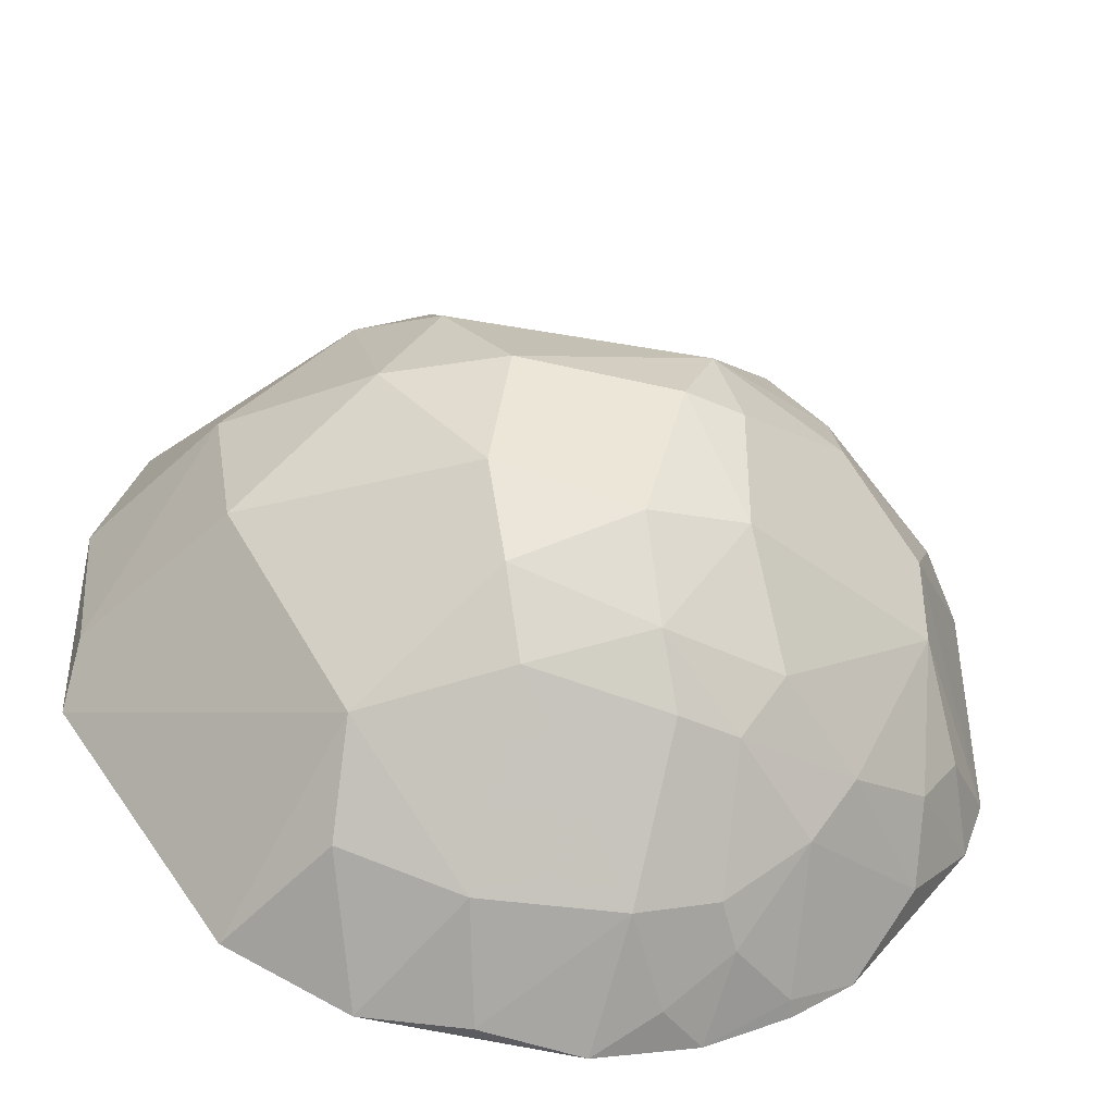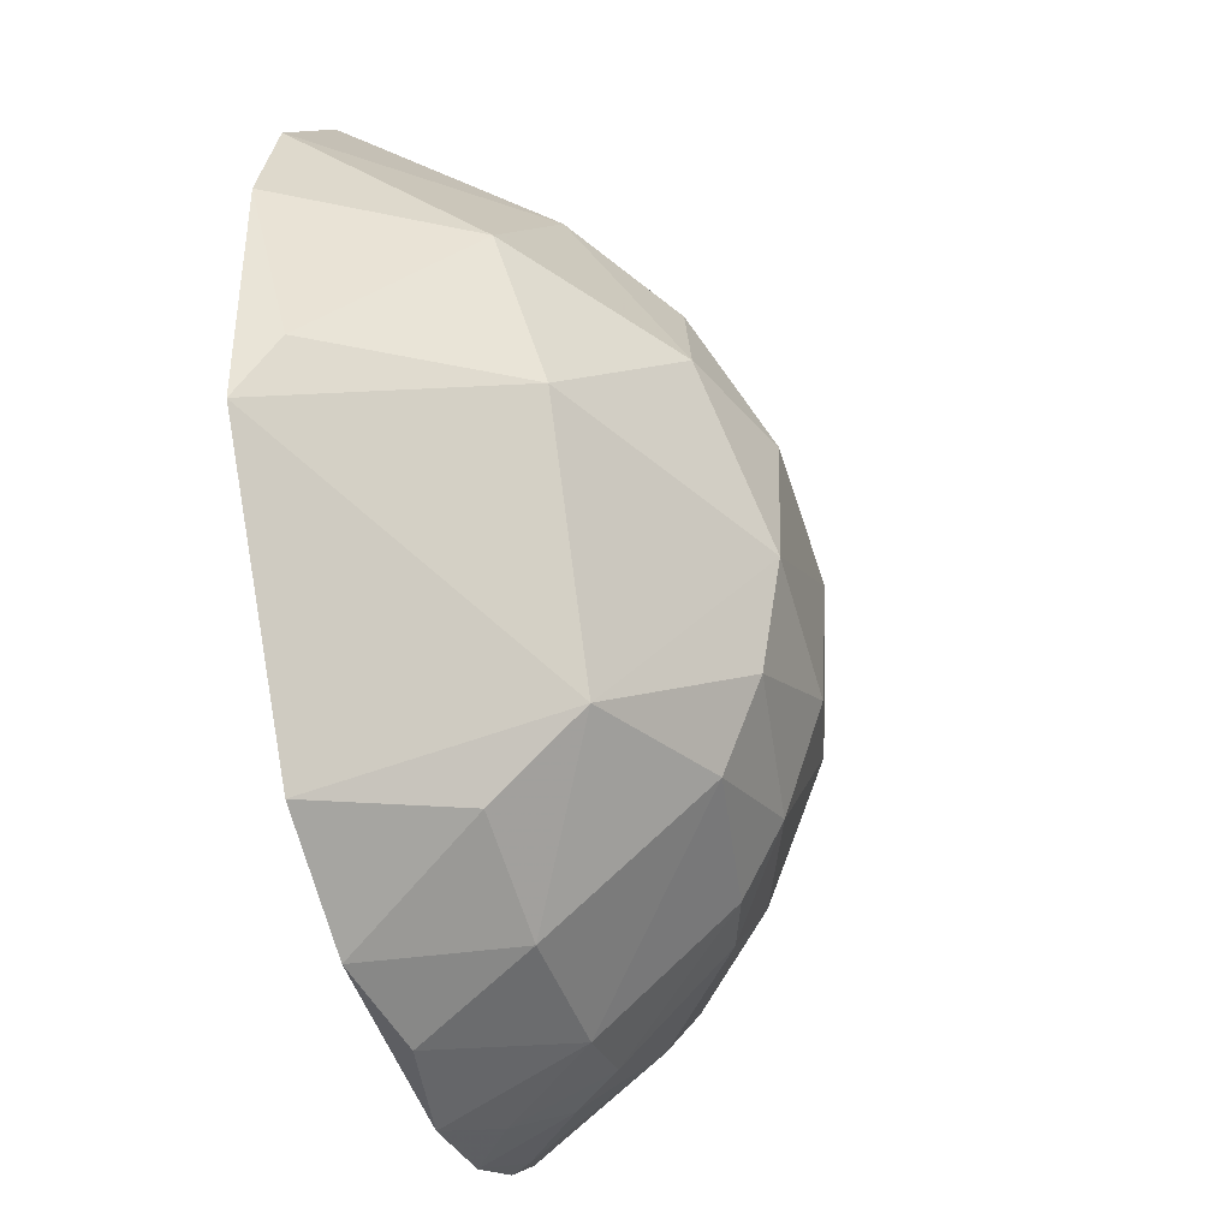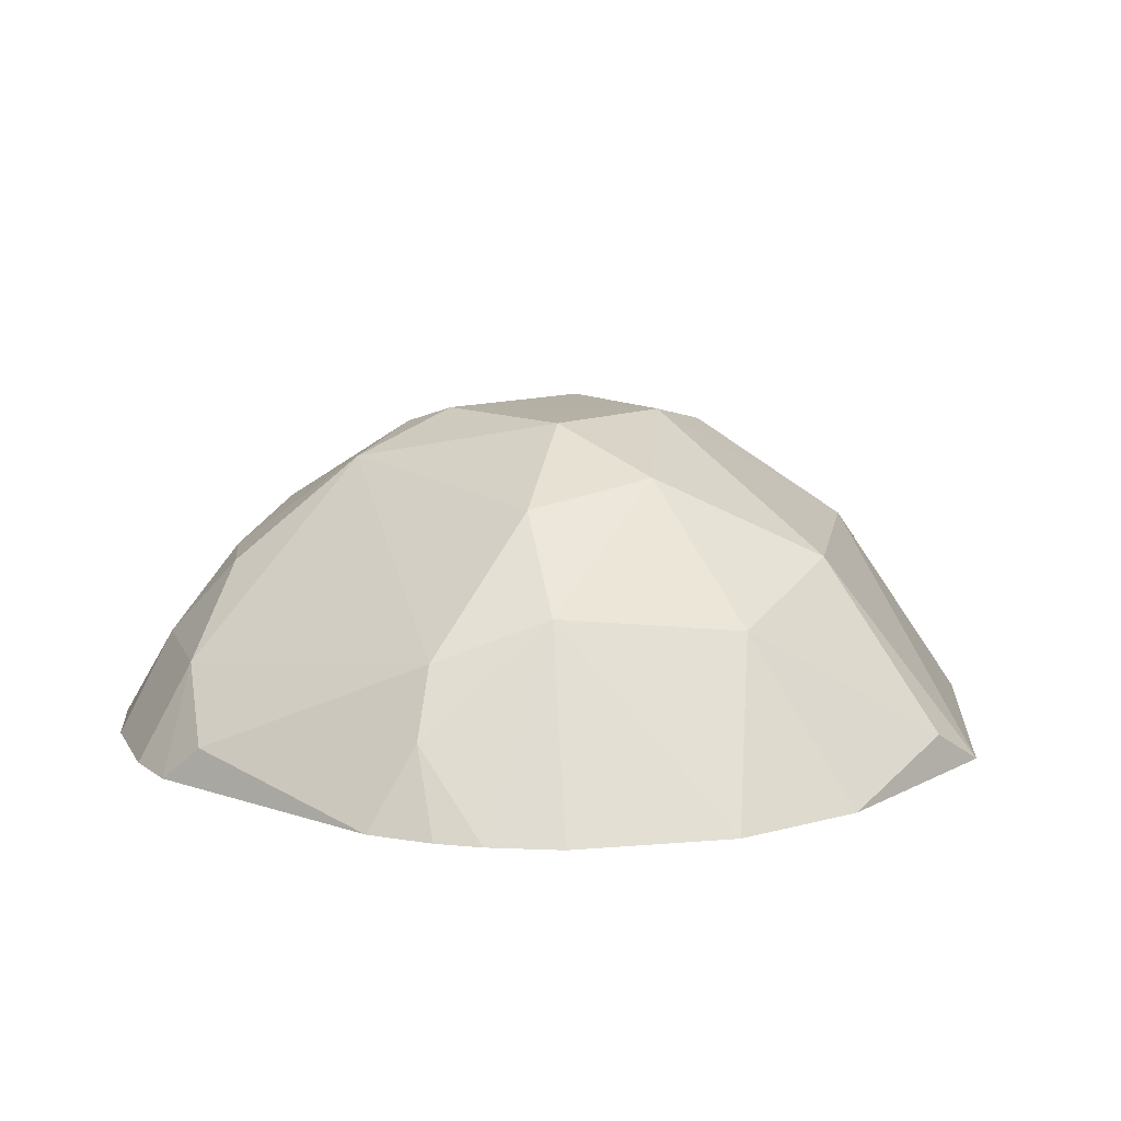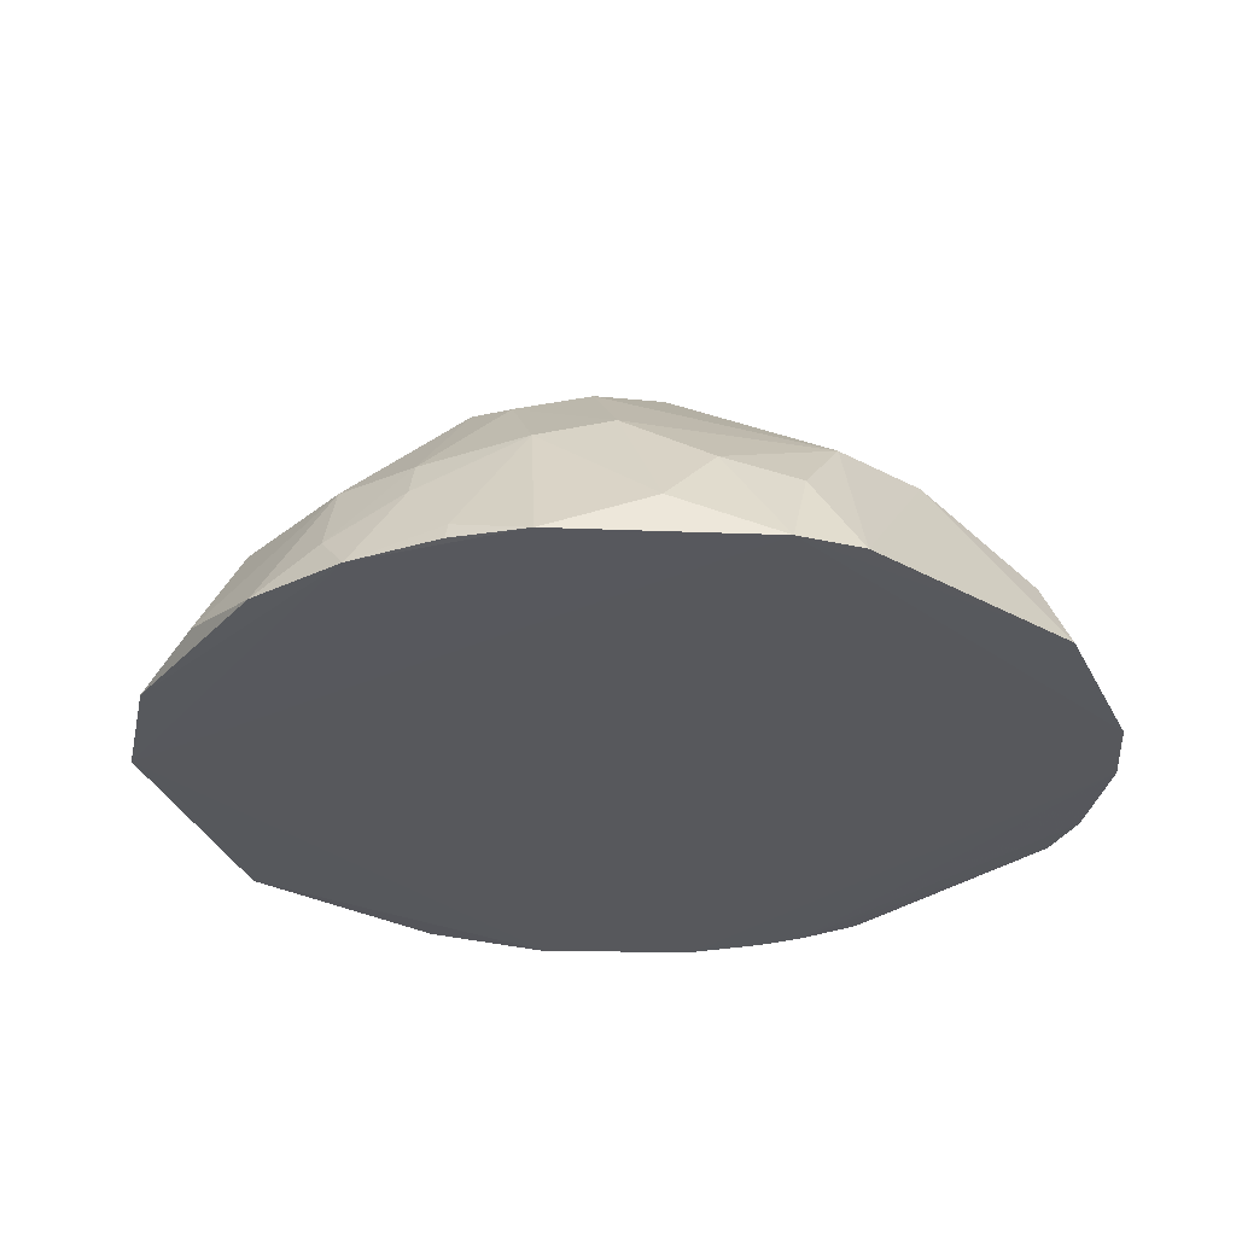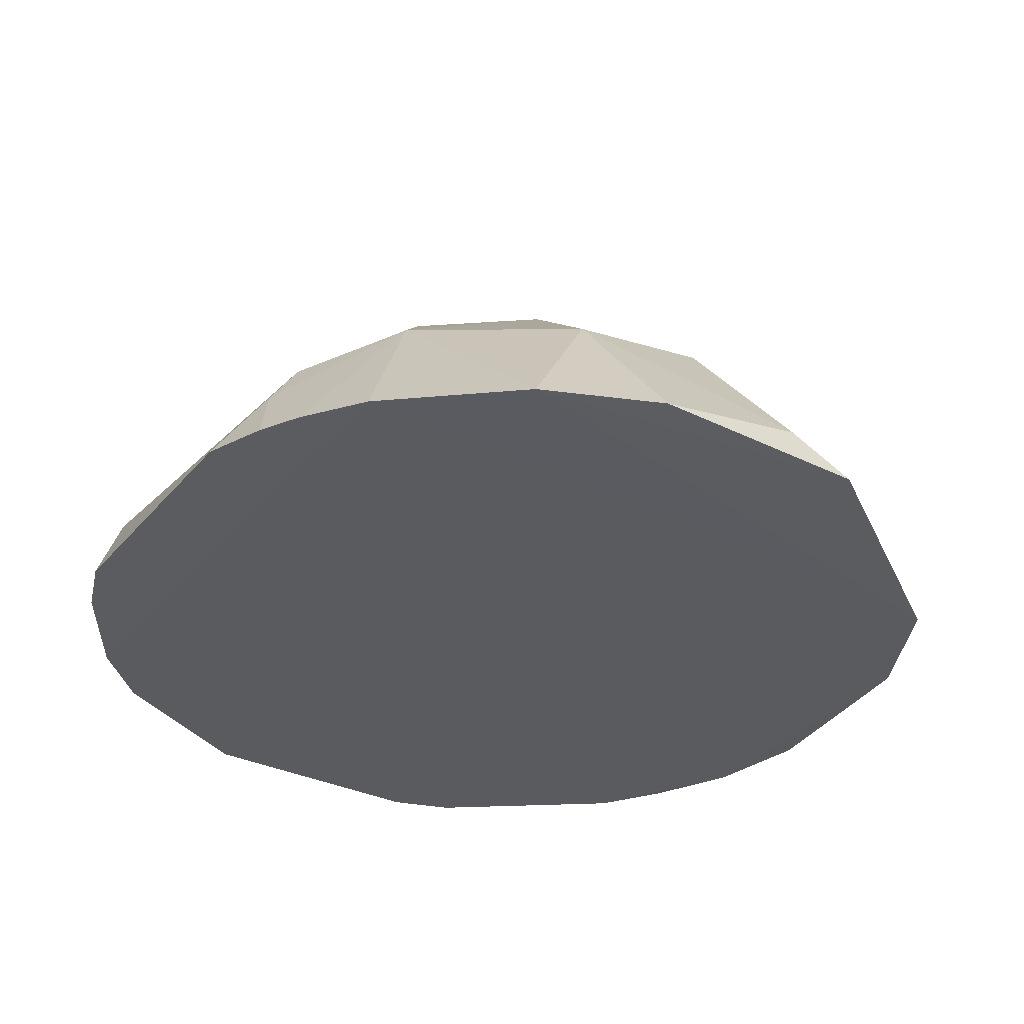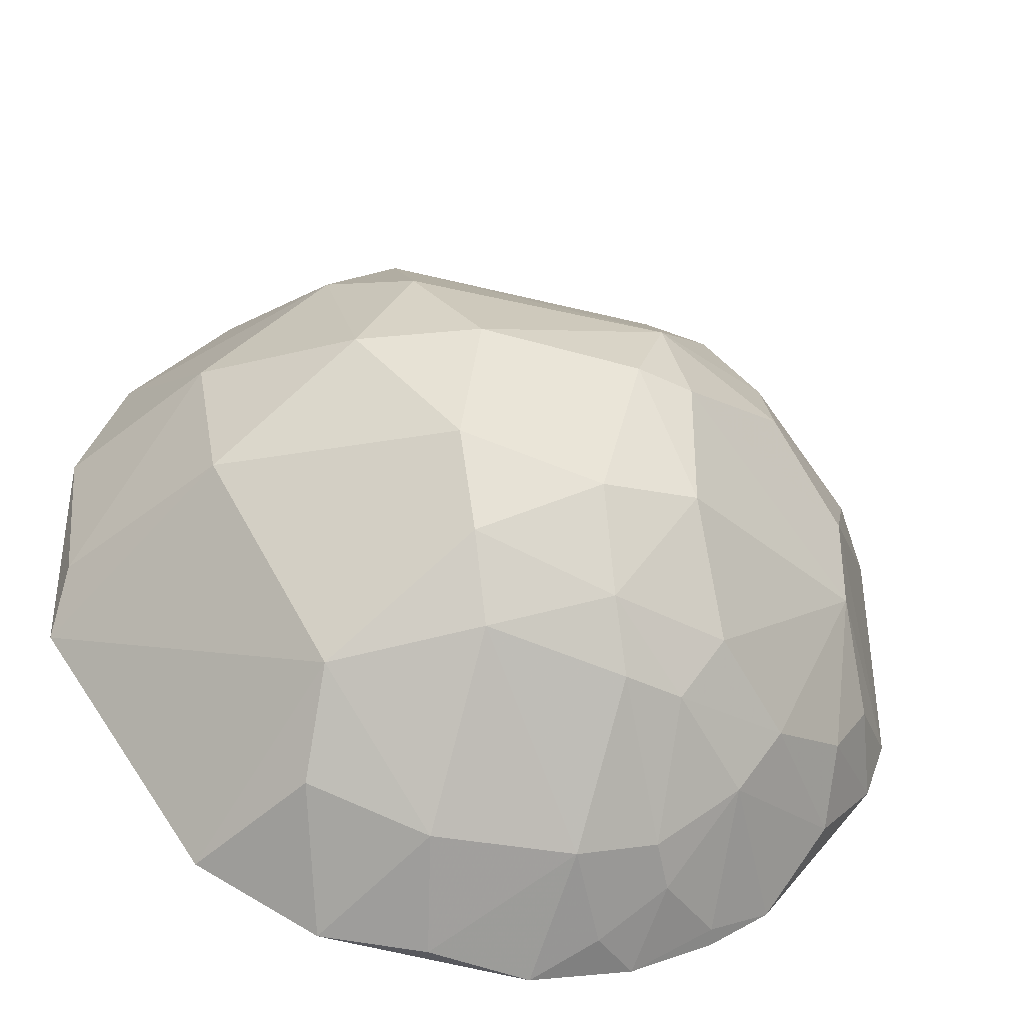
<metadata>
{"format":"obj","ext":"obj","renderer":"f3d","projection":"perspective","resolution":1024,"background":"white","views":[{"elev":-44.2,"azim":-9.2,"up":"+Y"},{"elev":-40.8,"azim":-73.2,"up":"+Y"},{"elev":11.9,"azim":-141.1,"up":"+Z"},{"elev":-28.7,"azim":49.8,"up":"+Z"},{"elev":-33.4,"azim":-123.3,"up":"+Z"},{"elev":-40.4,"azim":-12.8,"up":"+Y"}]}
</metadata>
<code>
v 0.04435 -0.32 0.259
v 0.319 -0.08682 0.2582
v -0.05591 -0.04297 0.4894
v -0.08685 0.3054 0.2588
v -0.2009 0.2444 0.2567
v 0.1563 0.1829 0.3848
v 0.1414 -0.1408 0.4274
v -0.1867 -0.2597 0.2573
v 0.2173 0.2452 0.2575
v -0.08359 0.1399 0.4435
v 0.2167 -0.2453 0.2579
v -0.02738 -0.17 0.4444
v 0.1139 0.04212 0.4744
v -0.2995 -0.0433 0.2849
v -0.1297 0.2895 0.2577
v 0.285 0.09871 0.3137
v 0.07246 0.3003 0.2852
v 0.1137 -0.2545 0.3425
v 0.2557 -0.1418 0.3276
v 0.1164 -0.3035 0.258
v 0.3034 -0.1299 0.2578
v 0.04313 -0.07122 0.4889
v -0.04195 -0.2707 0.3435
v -0.0418 0.05623 0.4888
v -0.3049 -0.08773 0.2584
v -0.2258 0.08454 0.3711
v -0.1584 0.2743 0.2572
v 0.1462 0.2904 0.2586
v -0.08415 0.2408 0.3569
v 0.2121 0.1967 0.3263
v 0.319 0.08694 0.2583
v 0.1979 0.08394 0.4137
v 0.07126 -0.1837 0.4287
v 0.1693 -0.211 0.3558
v 0.2564 -0.04314 0.3712
v -0.1012 -0.3045 0.2582
v 0.08616 -0.2991 0.2856
v 0.1713 -0.2707 0.2707
v 0.2564 -0.185 0.285
v 0.2846 -0.09968 0.3141
v 0.2602 0.2014 0.2575
v -0.04144 -0.1138 0.473
v 0.1136 -0.0567 0.4729
v -0.1257 -0.1832 0.3992
v 0.07165 0.04211 0.4884
v -0.3064 0.0728 0.2593
v -0.2735 0.1582 0.257
v -0.1398 0.1824 0.3843
v -0.212 -0.02868 0.4012
v -0.1257 0.0564 0.4589
v 0.1029 0.3065 0.2592
v 0.1285 0.2544 0.3271
v -0.09832 0.2688 0.313
v 0.09938 0.1127 0.4583
v 0.1986 0.1406 0.3845
v 0.05715 -0.2708 0.3437
v 0.05696 -0.1415 0.4595
v 0.1978 -0.169 0.3697
v 0.1133 -0.1832 0.4138
v 0.257 0.02787 0.3718
v -0.1262 -0.2405 0.3421
v -0.028 -0.3147 0.2712
v 0.1279 -0.2687 0.3131
v 0.1745 -0.2753 0.2586
f 20 8 11
f 21 11 8
f 21 8 5
f 27 15 9
f 27 9 5
f 28 9 15
f 31 2 21
f 36 20 1
f 36 8 20
f 37 1 20
f 38 11 34
f 39 21 19
f 39 11 21
f 39 34 11
f 40 21 2
f 40 19 21
f 40 35 19
f 40 2 35
f 41 21 5
f 41 5 9
f 41 31 21
f 41 16 31
f 41 30 16
f 41 9 30
f 42 22 3
f 43 35 13
f 43 7 35
f 44 23 12
f 44 12 42
f 44 25 8
f 44 42 3
f 45 43 13
f 45 22 43
f 45 24 3
f 45 3 22
f 46 25 14
f 46 14 26
f 47 5 8
f 47 8 25
f 47 25 46
f 47 46 26
f 48 47 26
f 48 5 47
f 48 10 29
f 48 27 5
f 49 26 14
f 49 44 3
f 49 14 25
f 49 25 44
f 50 24 10
f 50 48 26
f 50 10 48
f 50 26 49
f 50 49 3
f 50 3 24
f 51 28 15
f 51 15 4
f 51 4 17
f 52 6 30
f 52 30 9
f 52 9 28
f 52 17 29
f 52 51 17
f 52 28 51
f 53 4 15
f 53 15 27
f 53 48 29
f 53 27 48
f 53 29 17
f 53 17 4
f 54 13 32
f 54 45 13
f 54 10 24
f 54 24 45
f 54 6 52
f 54 52 29
f 54 29 10
f 55 30 6
f 55 54 32
f 55 6 54
f 55 32 16
f 55 16 30
f 56 18 33
f 56 37 18
f 56 1 37
f 56 33 12
f 56 12 23
f 57 12 33
f 57 42 12
f 57 22 42
f 57 43 22
f 57 7 43
f 58 35 7
f 58 19 35
f 58 39 19
f 58 34 39
f 59 33 18
f 59 18 34
f 59 57 33
f 59 7 57
f 59 58 7
f 59 34 58
f 60 16 32
f 60 32 13
f 60 13 35
f 60 31 16
f 60 35 2
f 60 2 31
f 61 36 23
f 61 8 36
f 61 44 8
f 61 23 44
f 62 36 1
f 62 23 36
f 62 56 23
f 62 1 56
f 63 37 20
f 63 18 37
f 63 20 38
f 63 38 34
f 63 34 18
f 64 38 20
f 64 20 11
f 64 11 38

</code>
